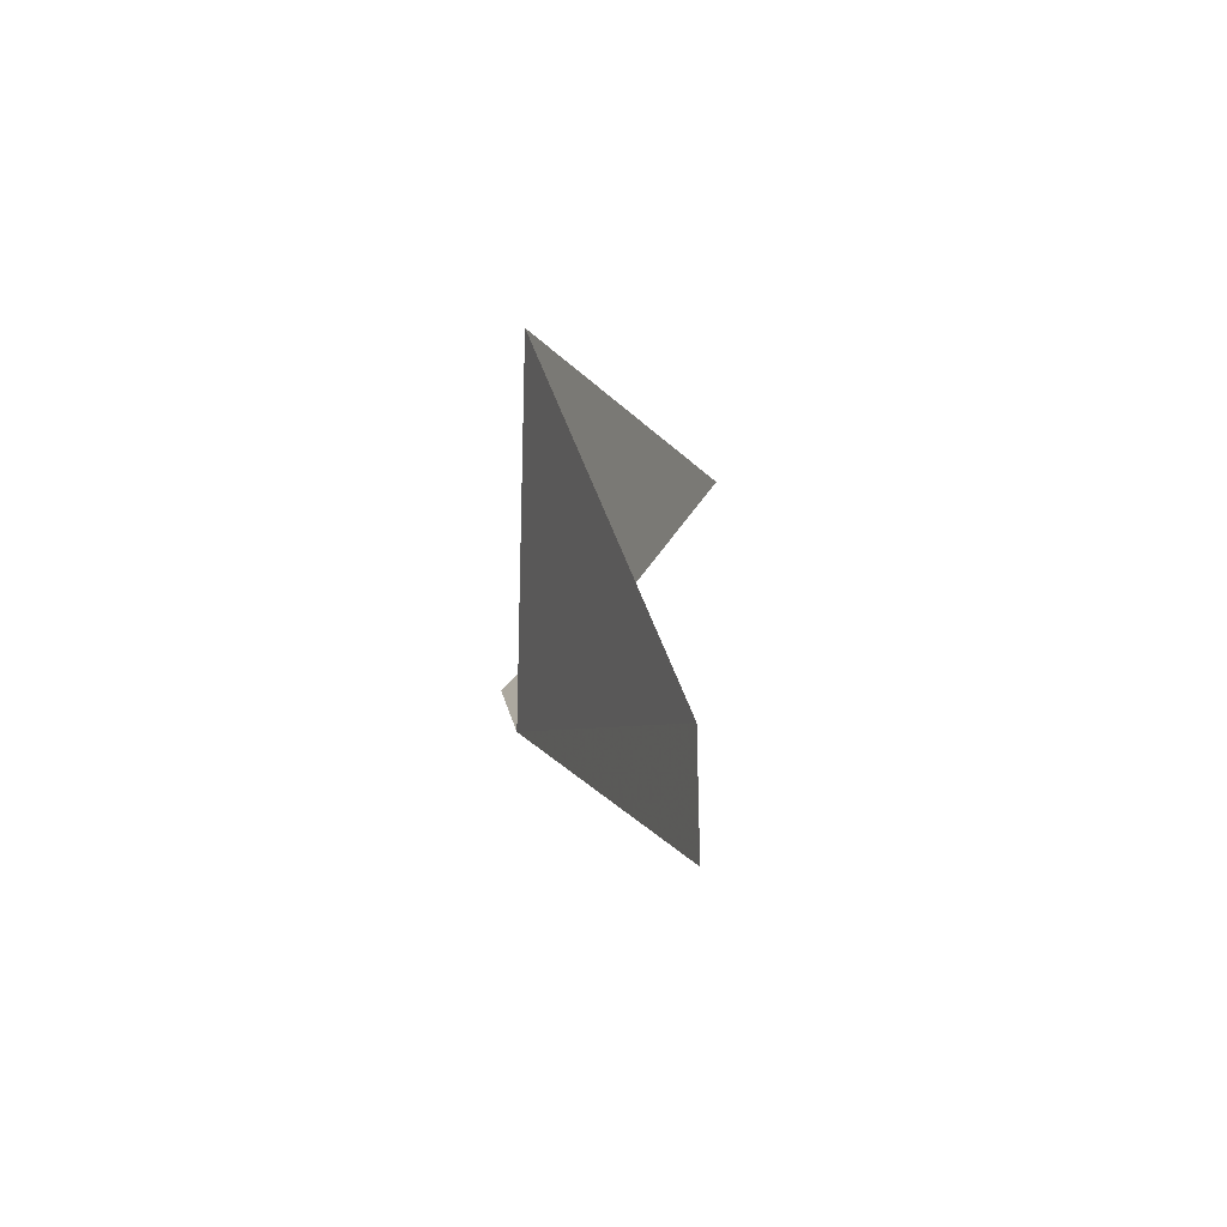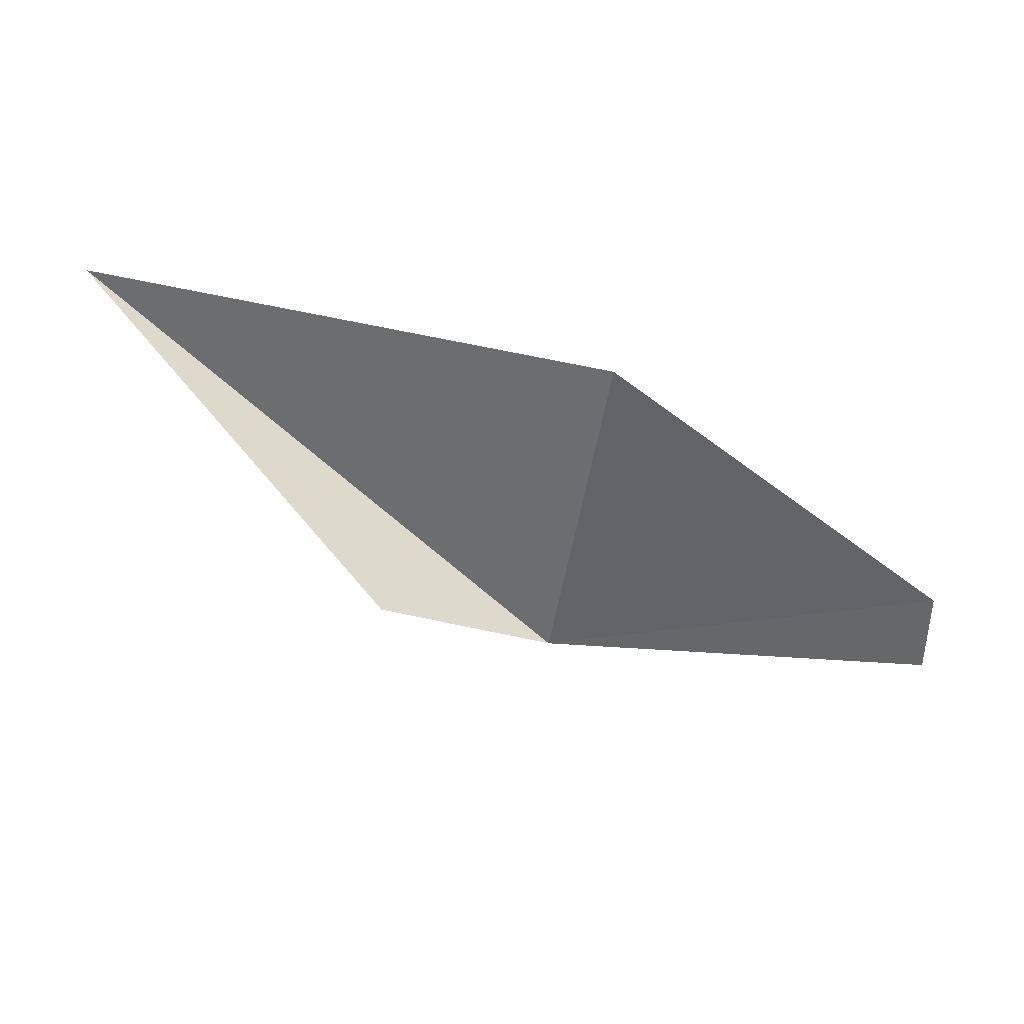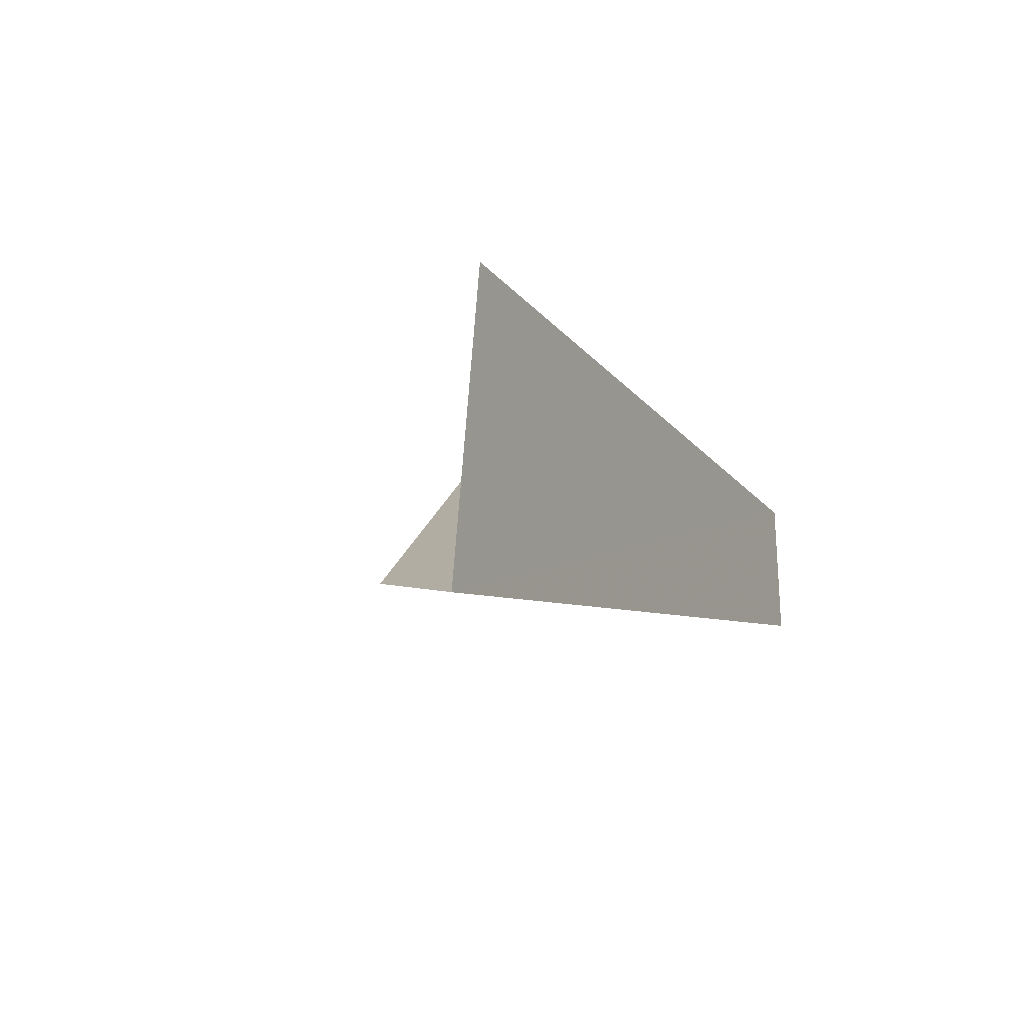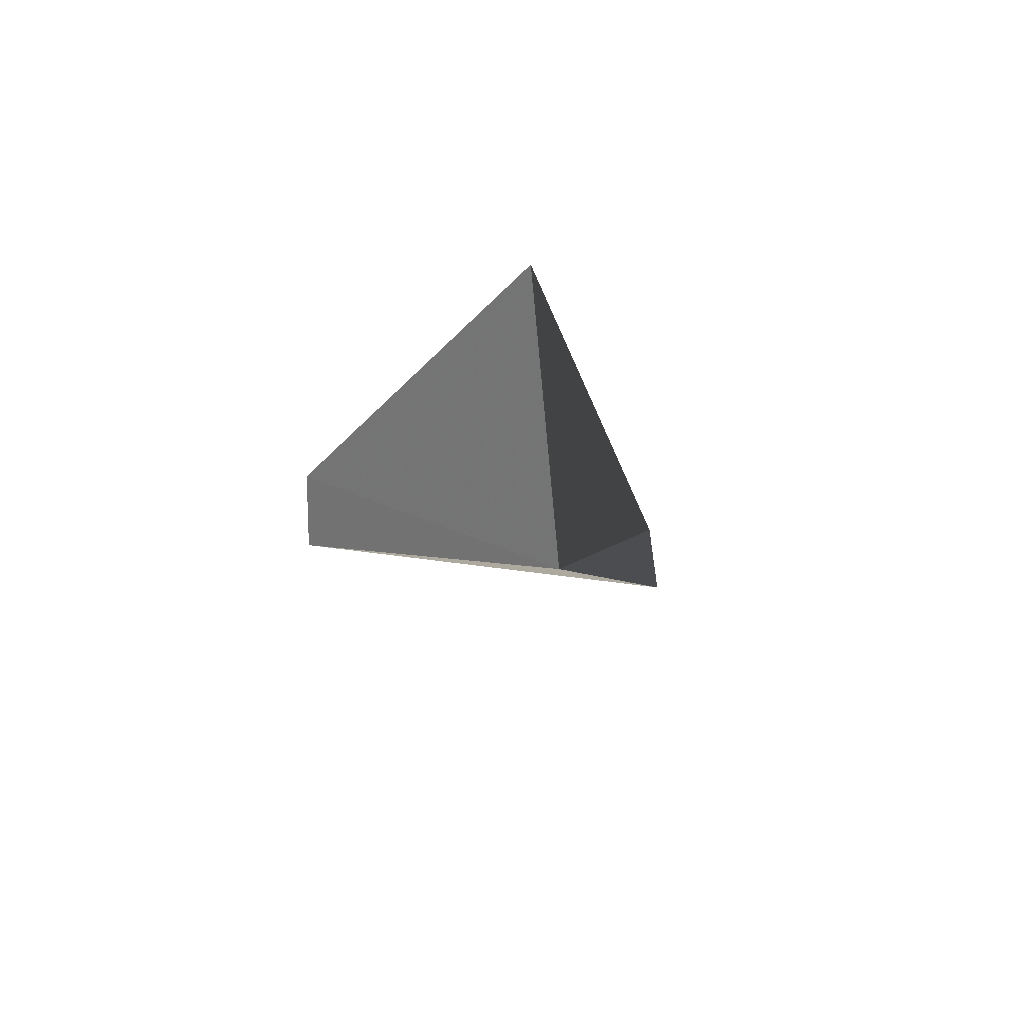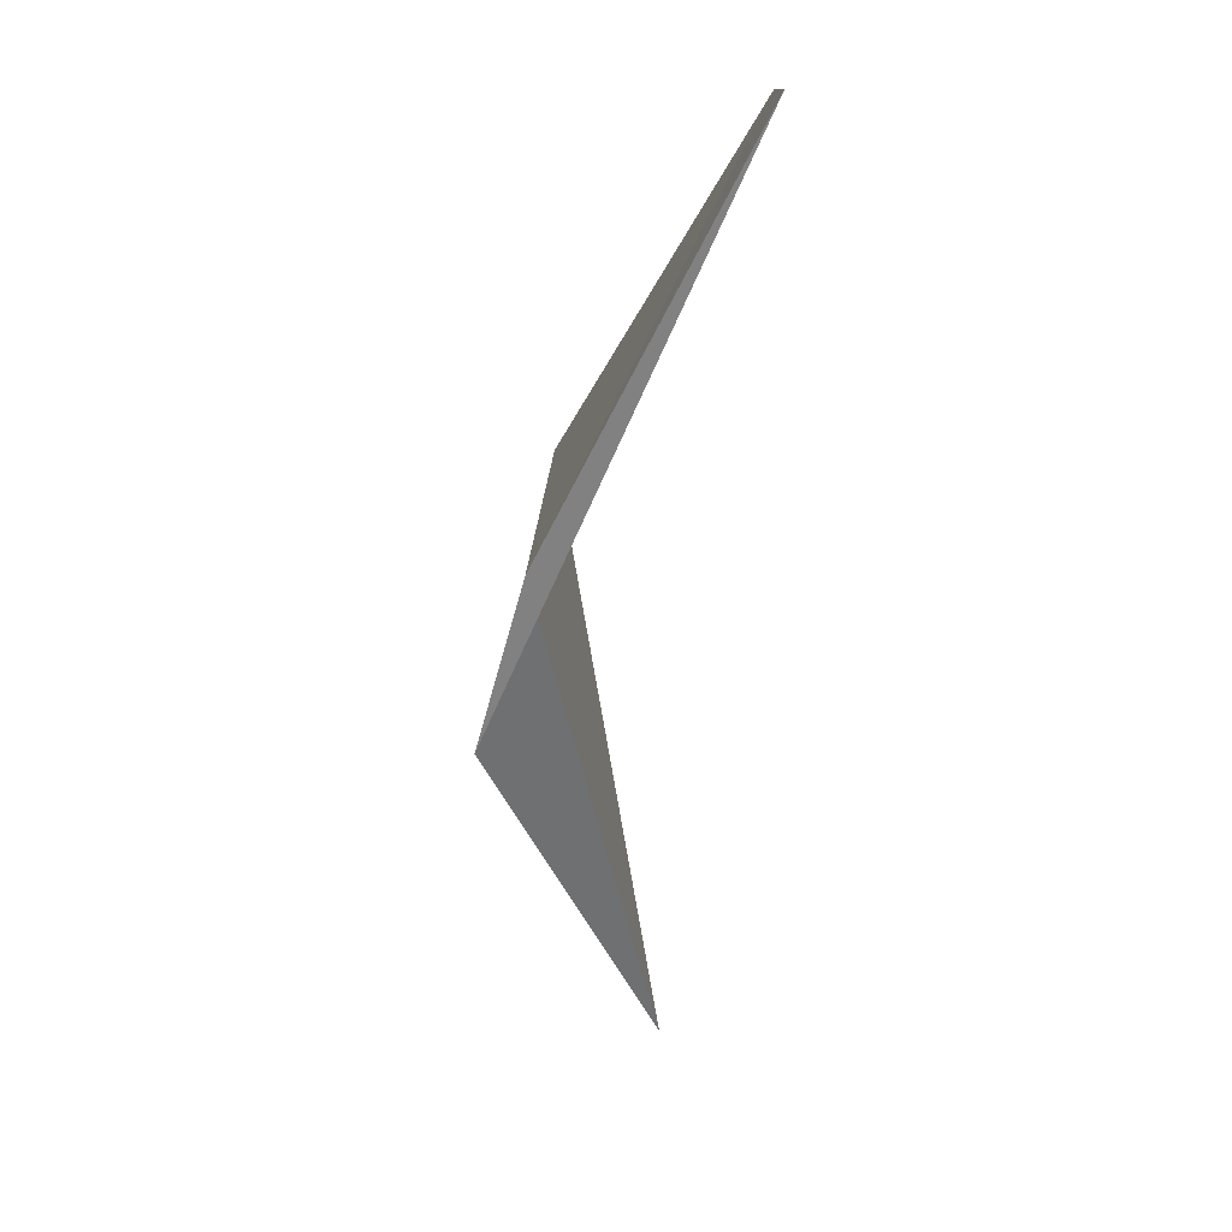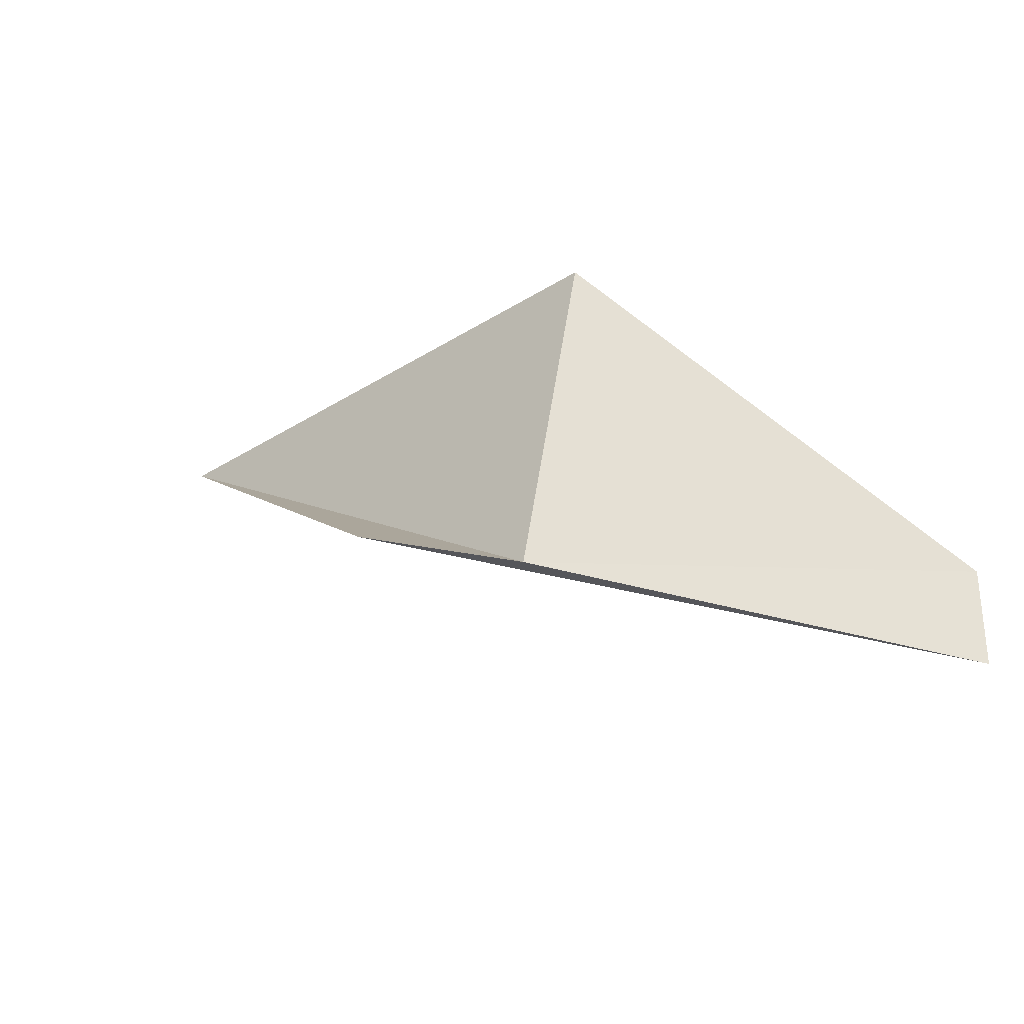
<metadata>
{"format":"obj","ext":"obj","renderer":"f3d","projection":"perspective","resolution":1024,"background":"white","views":[{"elev":-7.4,"azim":-89.3,"up":"+Y"},{"elev":37.3,"azim":-174.2,"up":"+Y"},{"elev":-18.0,"azim":-110.3,"up":"+Y"},{"elev":25.5,"azim":63.7,"up":"+Y"},{"elev":-77.8,"azim":-97.7,"up":"+Y"},{"elev":-28.9,"azim":-156.9,"up":"+Y"}]}
</metadata>
<code>
v -21.98 -3.55 38.18
v -24.29 -3.696 38.98
v -22.3 -1.666 38.22
v -19.16 -1.815 39.23
v -24.28 -4.233 38.99
v -21.03 -3.26 38.04
f 1 3 2
f 1 4 3
f 1 2 5
f 1 6 4
f 1 5 6

</code>
